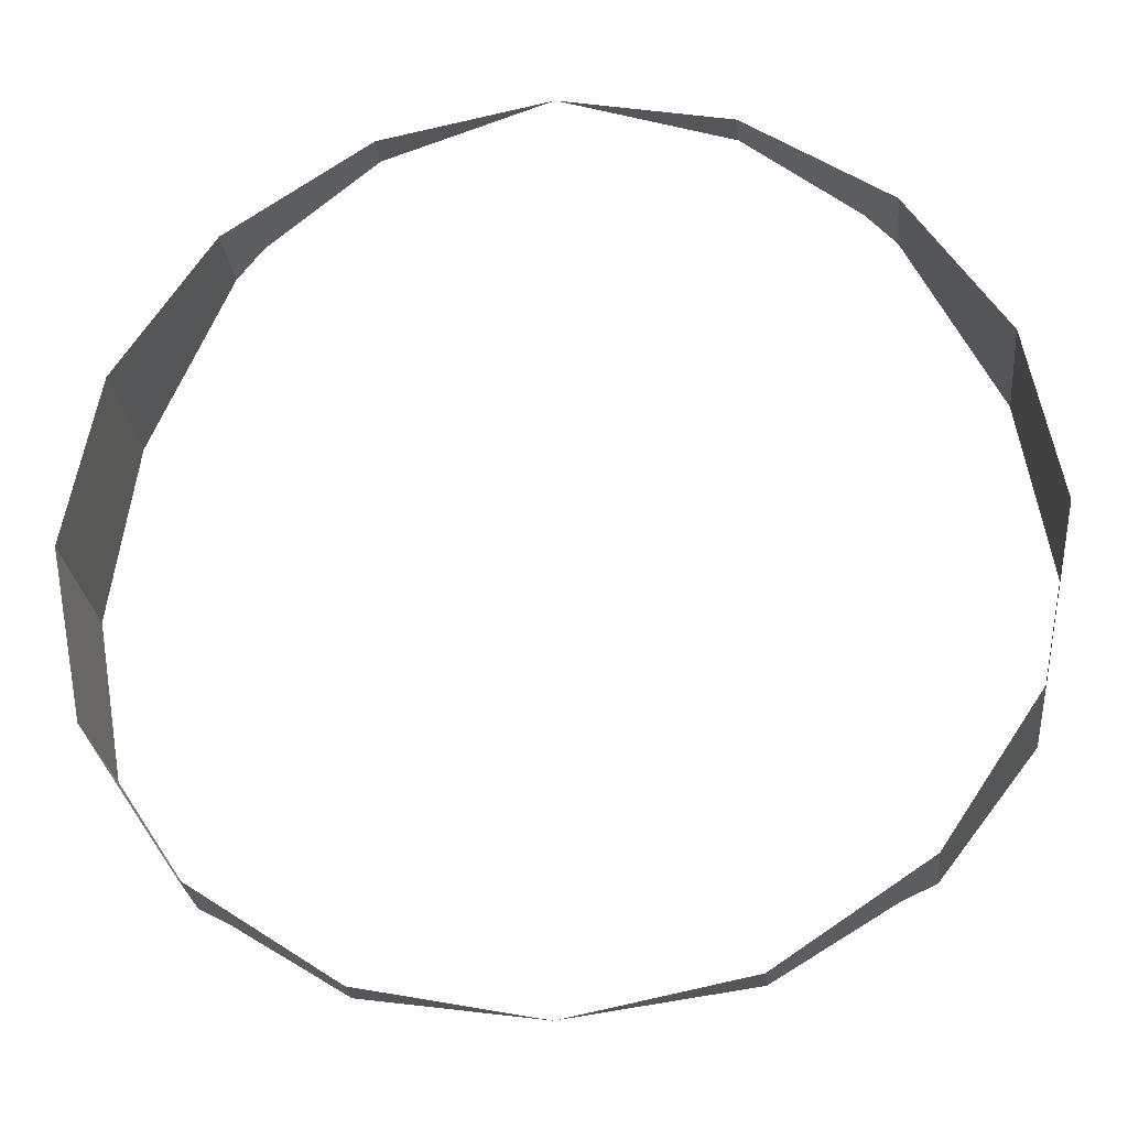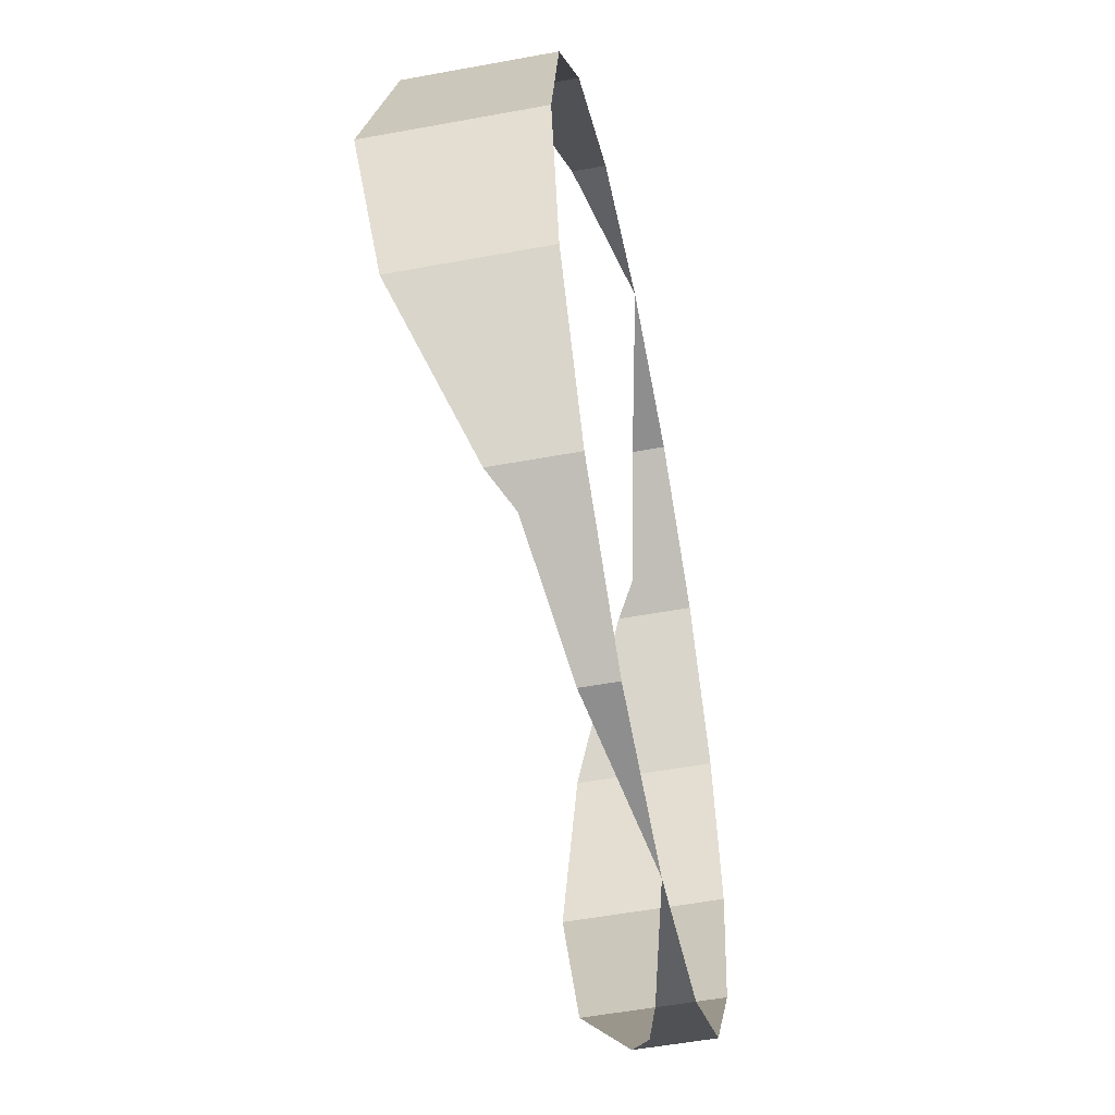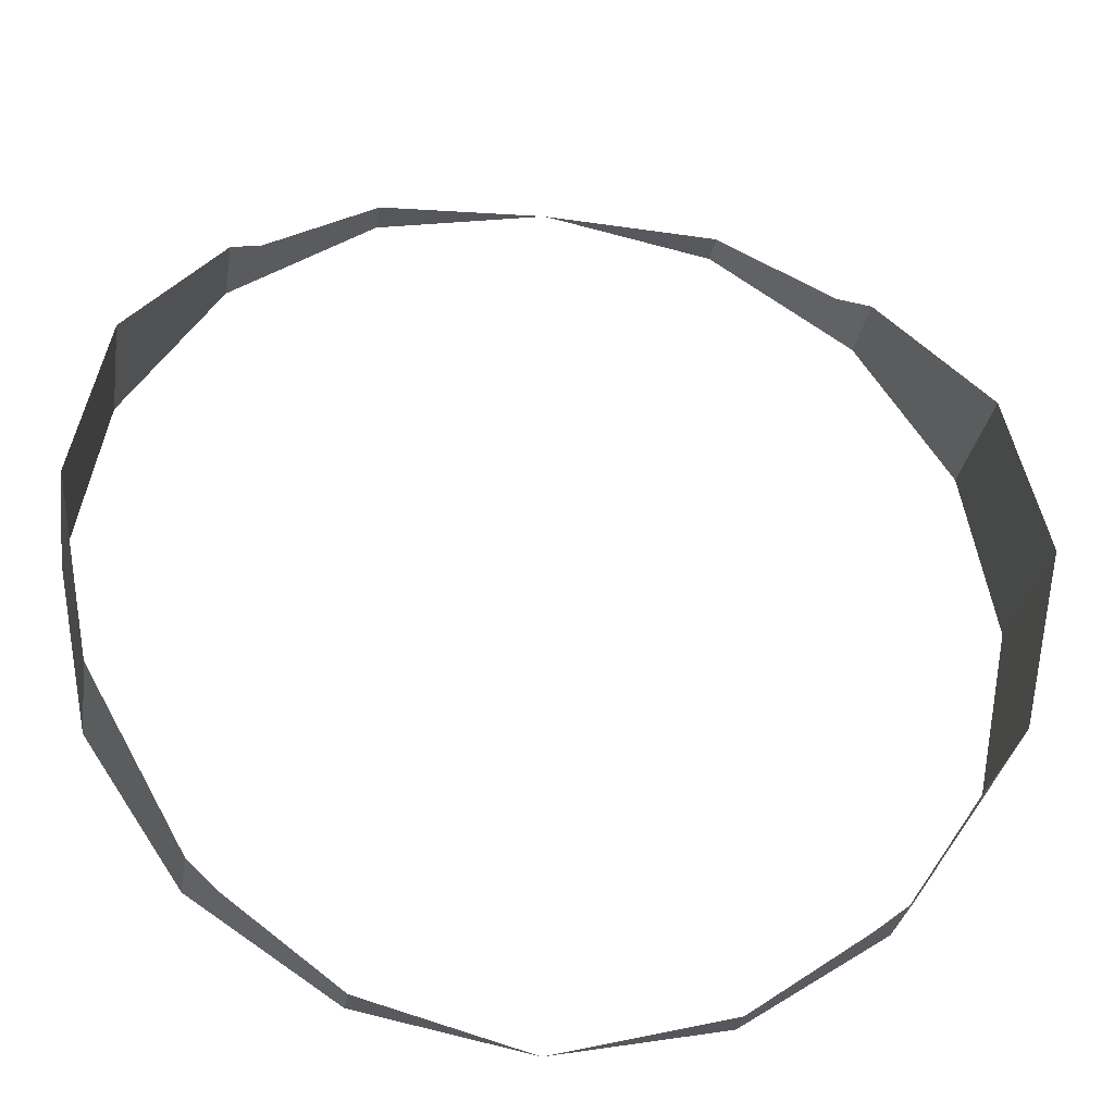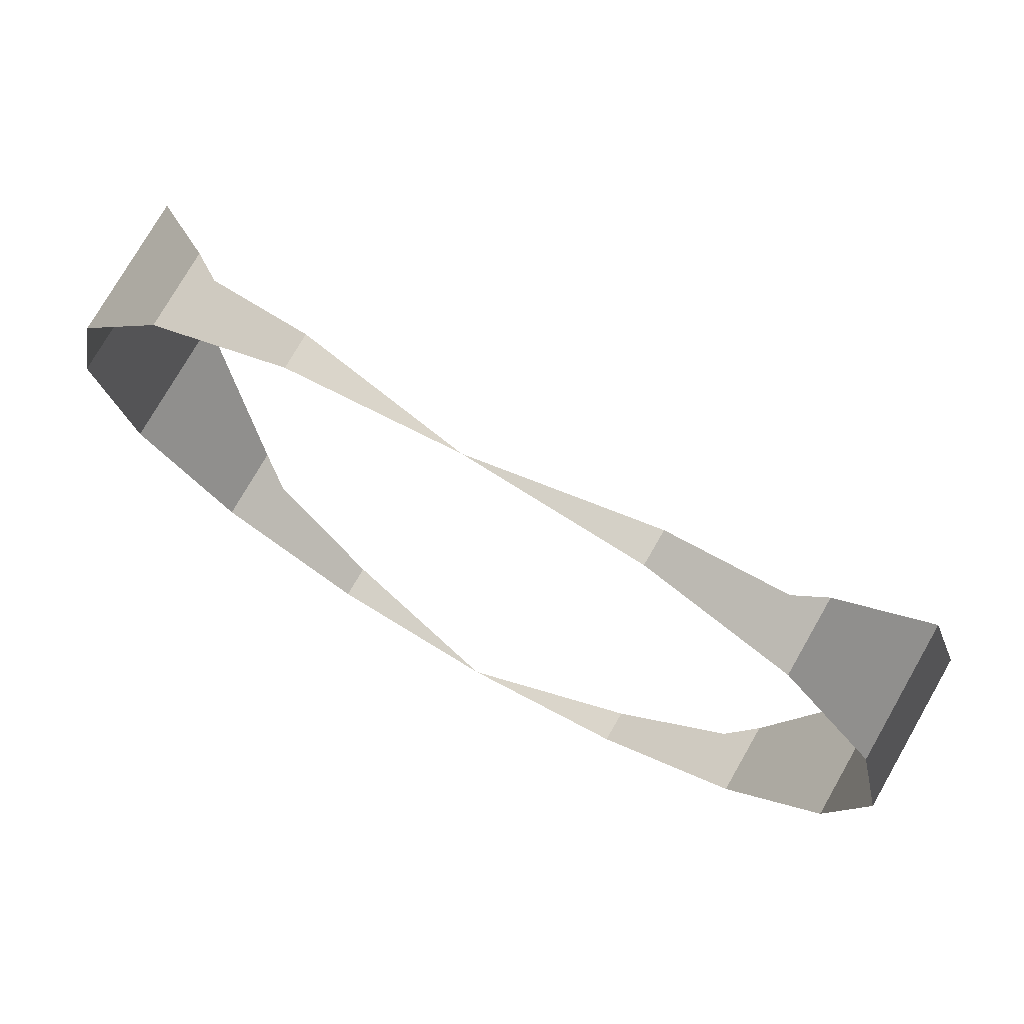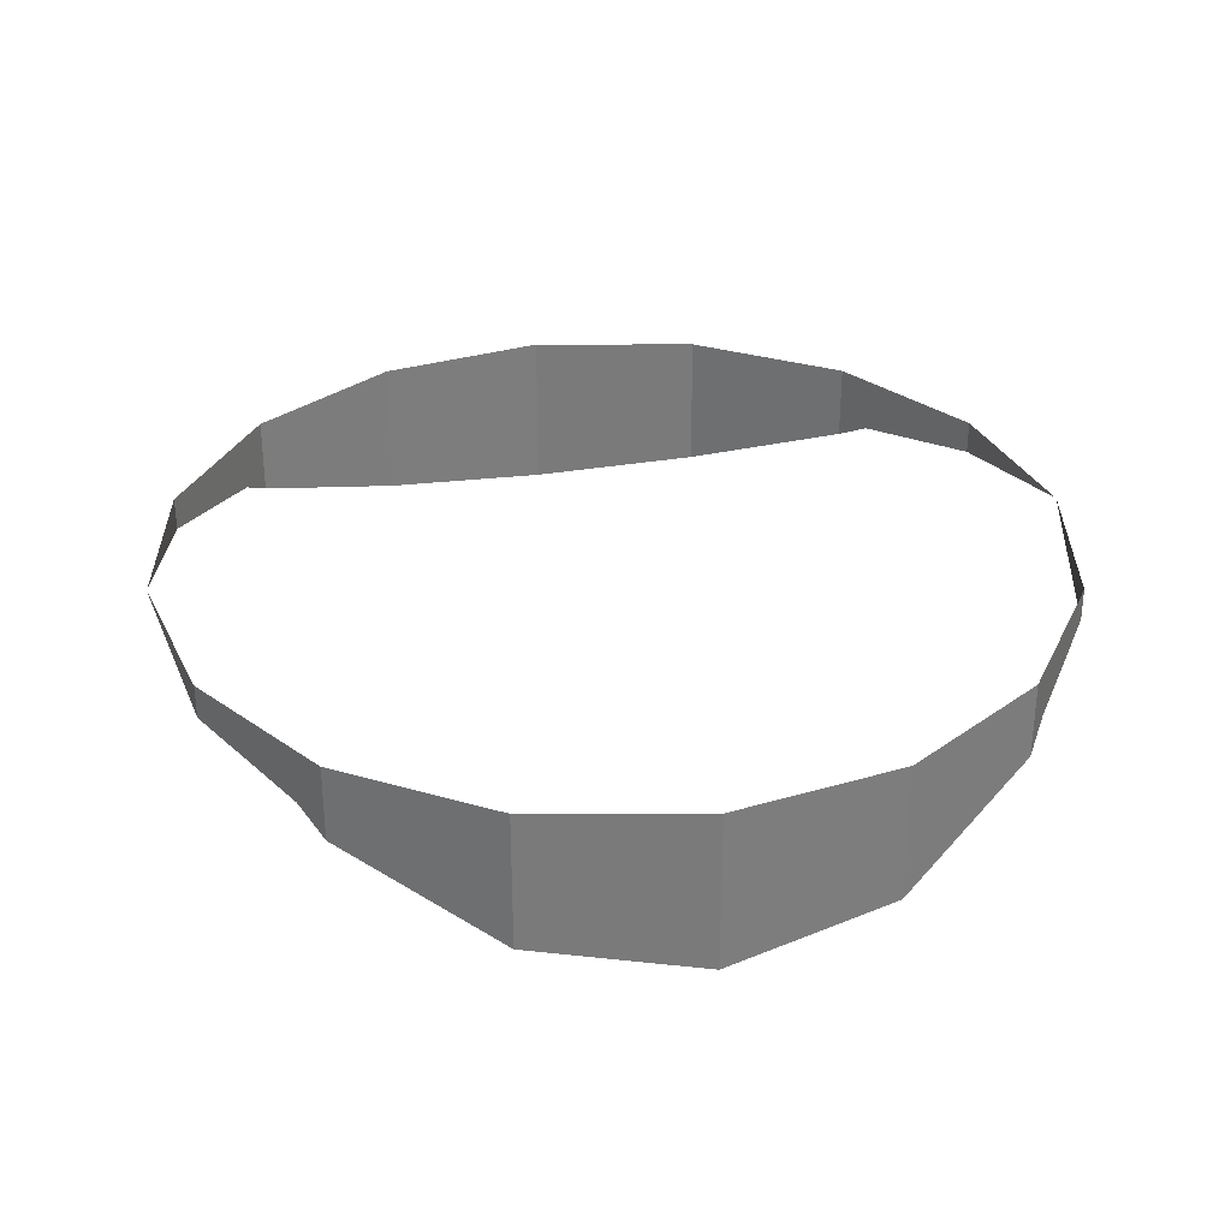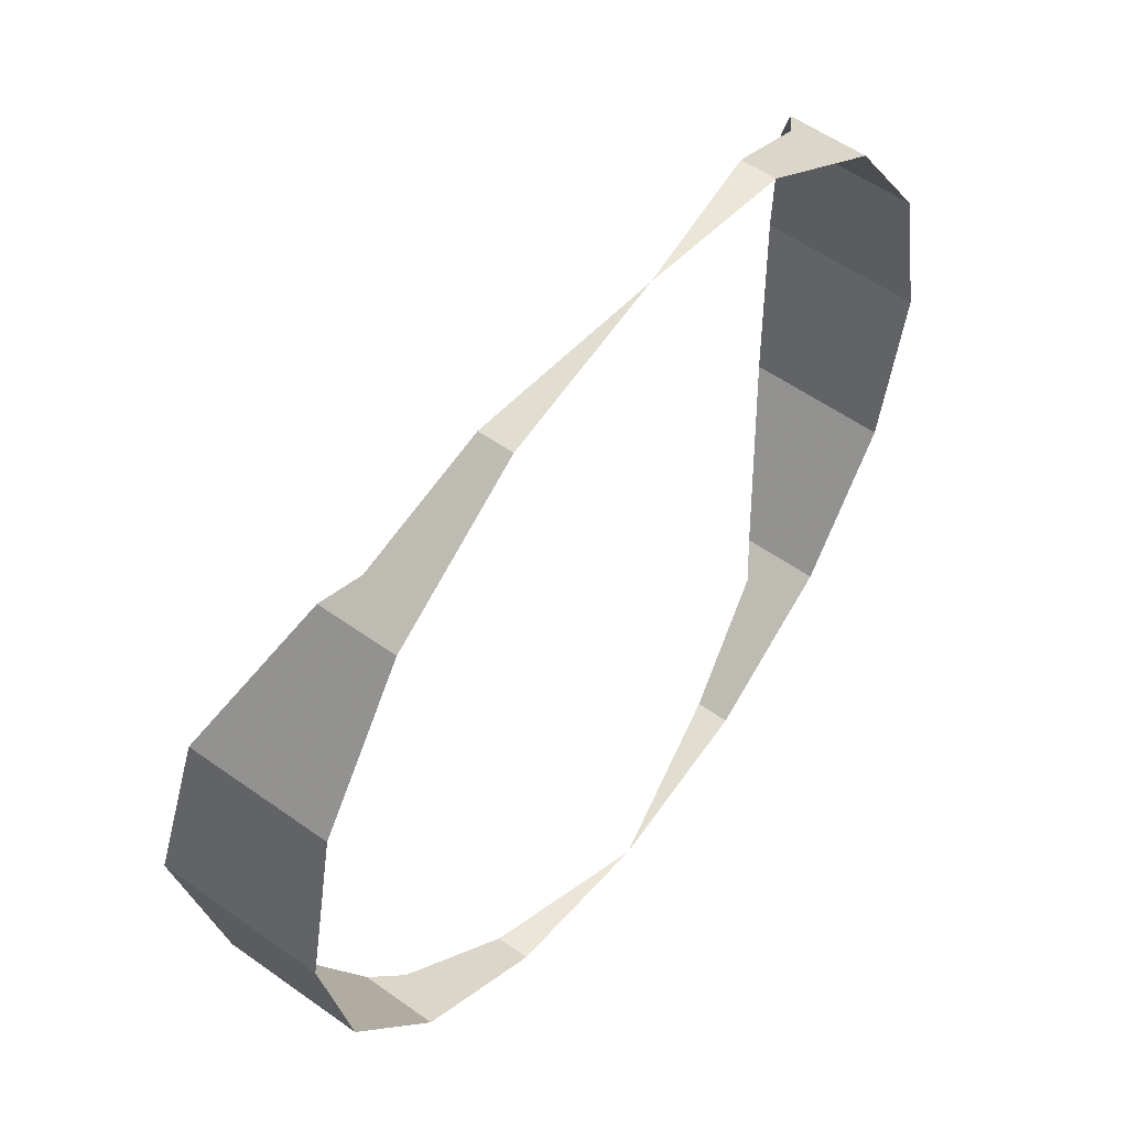
<metadata>
{"format":"obj","ext":"obj","renderer":"f3d","projection":"perspective","resolution":1024,"background":"white","views":[{"elev":-25.7,"azim":-174.1,"up":"+Z"},{"elev":-54.2,"azim":101.1,"up":"+Z"},{"elev":-29.7,"azim":-9.0,"up":"+Z"},{"elev":74.9,"azim":-150.3,"up":"+Z"},{"elev":31.9,"azim":-101.4,"up":"+Y"},{"elev":55.3,"azim":127.0,"up":"+Z"}]}
</metadata>
<code>
v 0.1386 0 0.0574
v 0.1386 -0.0477 0.0574
v 0.15 -0.05533 0
v 0.15 0 0
v 0.1386 0 0.0574
v 0.1061 0 0.1061
v 0.1061 -0.02597 0.1061
v 0.1386 -0.0477 0.0574
v 0.1061 0 0.1061
v 0.0574 0 0.1386
v 0.0574 -0.01141 0.1386
v 0.09567 -0.01903 0.113
v 0.1061 -0.02597 0.1061
v 0.1061 0 0.1061
v 0.09567 -0.01903 0.113
v 0 0 0.15
v 0.0574 -0.01141 0.1386
v 0.0574 0 0.1386
v -0.0574 0 0.1386
v -0.0574 -0.01141 0.1386
v 0 0 0.15
v -0.1061 -0.02597 0.1061
v -0.09567 -0.01903 0.113
v -0.1061 0 0.1061
v -0.1061 0 0.1061
v -0.09567 -0.01903 0.113
v -0.0574 -0.01141 0.1386
v -0.0574 0 0.1386
v -0.1386 0 0.0574
v -0.1386 -0.0477 0.0574
v -0.1061 -0.02597 0.1061
v -0.1061 0 0.1061
v -0.1386 -0.0477 0.0574
v -0.1386 0 0.0574
v -0.15 0 0
v -0.15 -0.05533 0
v -0.15 -0.05533 0
v -0.15 0 0
v -0.1386 0 -0.0574
v -0.1386 -0.0477 -0.0574
v -0.1386 -0.0477 -0.0574
v -0.1386 0 -0.0574
v -0.1061 0 -0.1061
v -0.1061 -0.02597 -0.1061
v -0.0574 -0.01141 -0.1386
v -0.09567 -0.01903 -0.113
v -0.1061 0 -0.1061
v -0.0574 0 -0.1386
v -0.09567 -0.01903 -0.113
v -0.1061 -0.02597 -0.1061
v -0.1061 0 -0.1061
v -0.0574 0 -0.1386
v 0 0 -0.15
v -0.0574 -0.01141 -0.1386
v 0.0574 0 -0.1386
v 0.0574 -0.01141 -0.1386
v 0 0 -0.15
v 0.0574 -0.01141 -0.1386
v 0.0574 0 -0.1386
v 0.1061 0 -0.1061
v 0.09567 -0.01903 -0.113
v 0.1061 -0.02597 -0.1061
v 0.09567 -0.01903 -0.113
v 0.1061 0 -0.1061
v 0.1061 0 -0.1061
v 0.1386 0 -0.0574
v 0.1386 -0.0477 -0.0574
v 0.1061 -0.02597 -0.1061
v 0.1386 0 -0.0574
v 0.15 0 0
v 0.15 -0.05533 0
v 0.1386 -0.0477 -0.0574
g mesh16270
f 1 2 3
f 3 4 1
f 5 6 7
f 7 8 5
f 9 10 11
f 11 12 9
f 13 14 15
f 16 17 18
f 19 20 21
f 22 23 24
f 25 26 27
f 27 28 25
f 29 30 31
f 31 32 29
f 33 34 35
f 35 36 33
f 37 38 39
f 39 40 37
f 41 42 43
f 43 44 41
f 45 46 47
f 47 48 45
f 49 50 51
f 52 53 54
f 55 56 57
f 58 59 60
f 60 61 58
f 62 63 64
f 65 66 67
f 67 68 65
f 69 70 71
f 71 72 69

</code>
